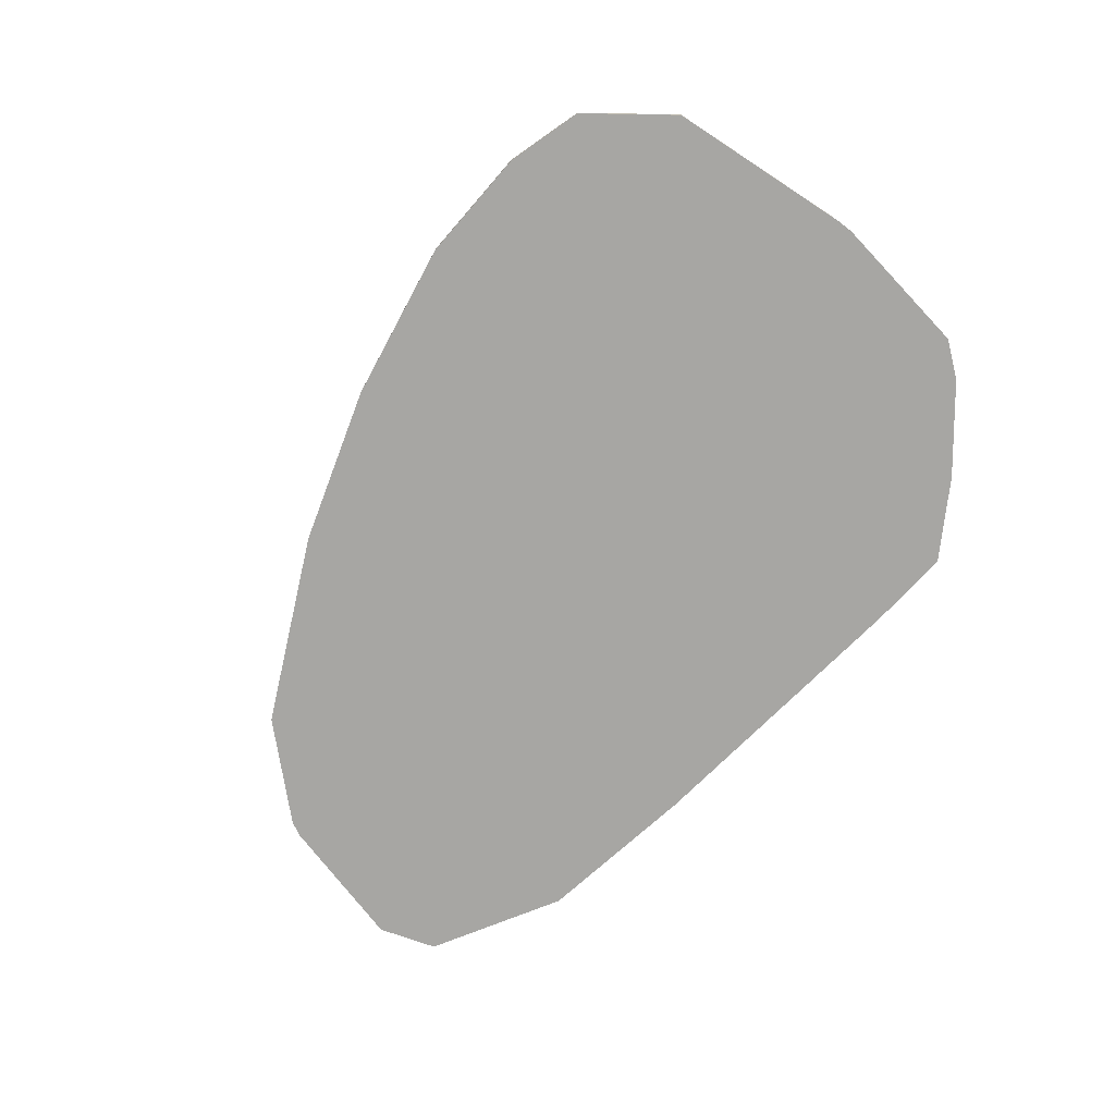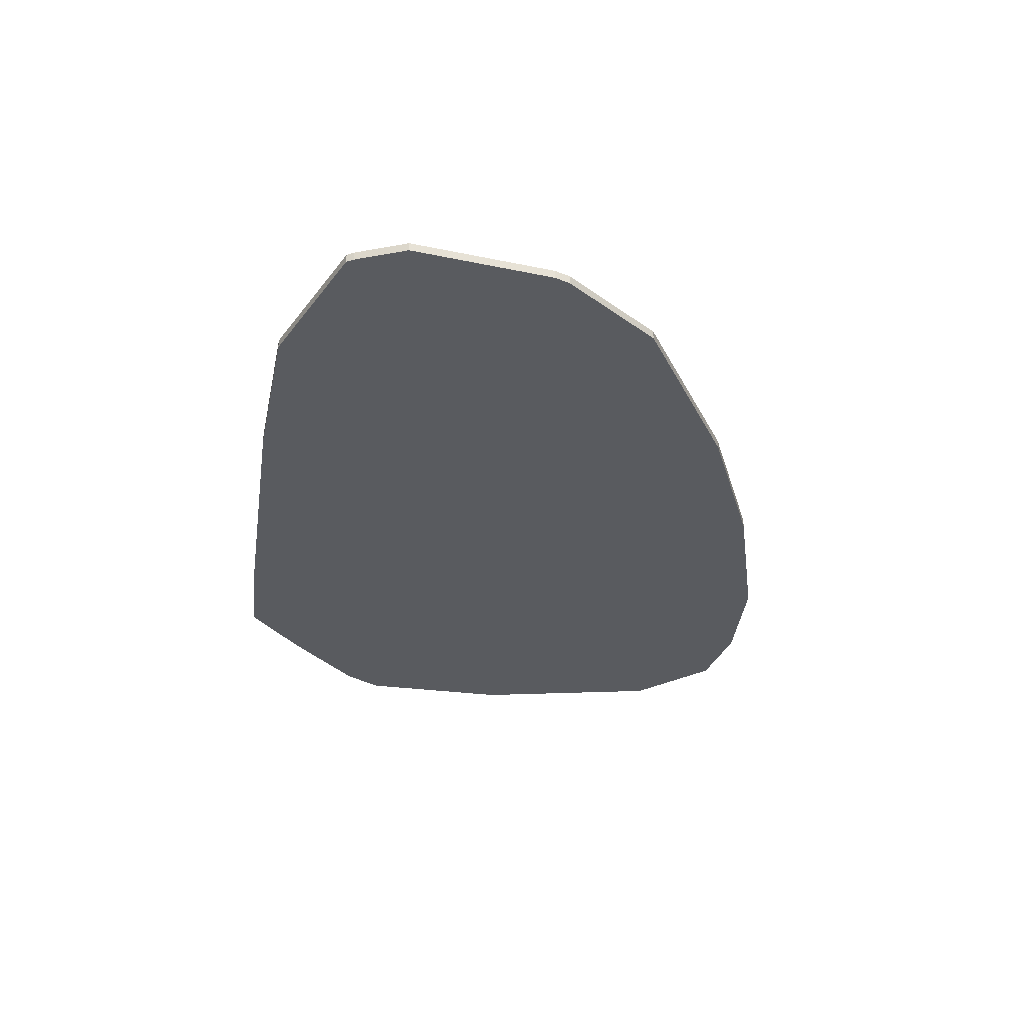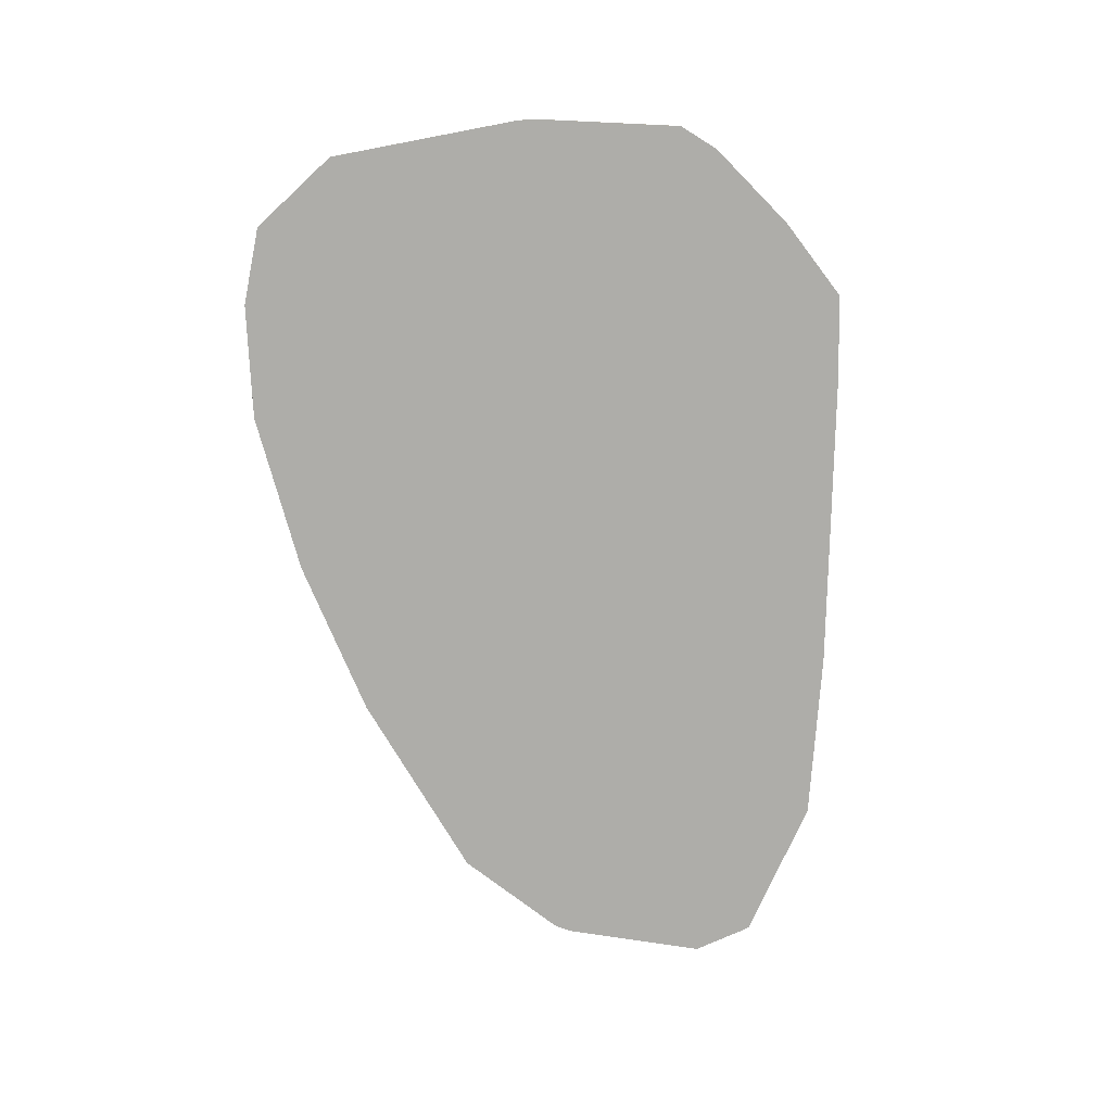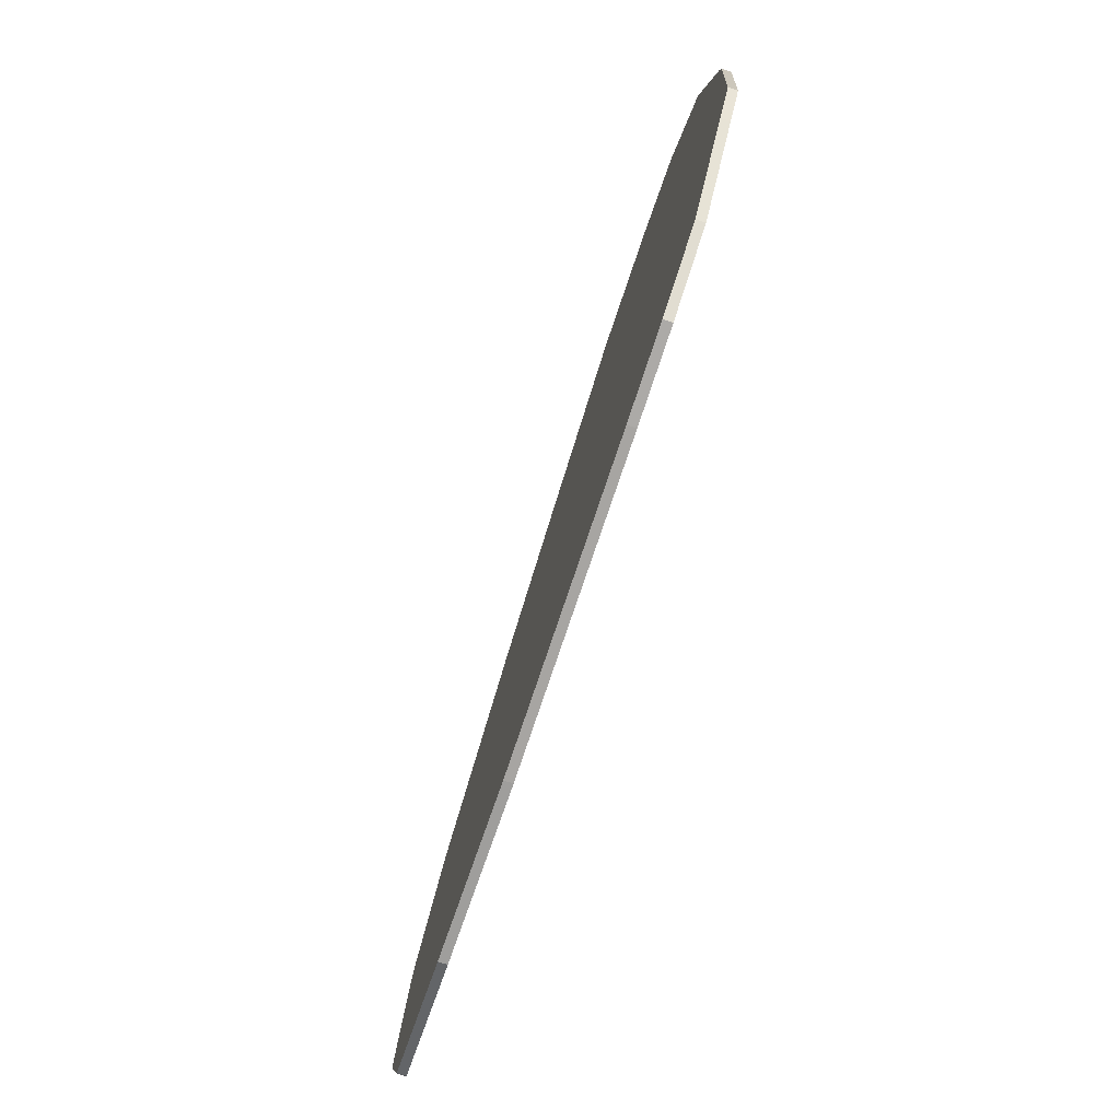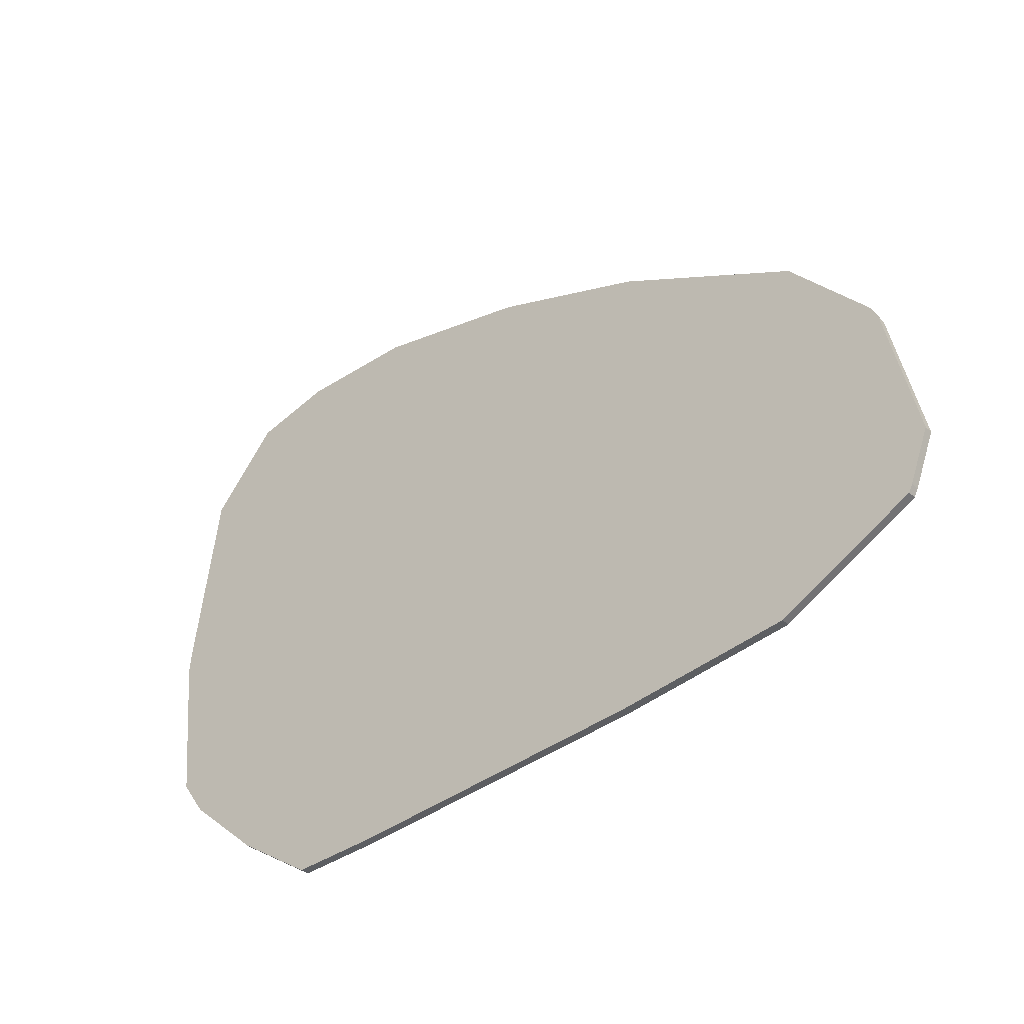
<metadata>
{"format":"obj","ext":"obj","renderer":"f3d","projection":"perspective","resolution":1024,"background":"white","views":[{"elev":-74.2,"azim":49.2,"up":"+Y"},{"elev":-32.7,"azim":-94.4,"up":"+Y"},{"elev":-77.1,"azim":93.1,"up":"+Y"},{"elev":-78.2,"azim":71.6,"up":"+Z"},{"elev":-37.0,"azim":-140.2,"up":"+Z"}]}
</metadata>
<code>
o door_lf_ok
v 1.348 0.02538 -0.6666
v -1.725 0.01657 0.3967
v -1.844 0.01628 -0.1707
v -1.767 0.02184 -0.3802
v -1.752 0.02167 -0.4088
v -1.212 0.01136 -0.6827
v -0.5261 0.01618 -0.7704
v 0.6987 0.01463 -0.8617
v 1.041 0.01363 -0.8742
v 1.663 0.01665 -0.3873
v 1.764 0.01801 -0.2441
v 1.825 0.01859 0.3609
v 1.821 0.01773 0.4325
v 1.718 0.01895 1.197
v 1.451 0.01698 1.517
v 1.134 0.01508 1.598
v 0.6574 0.01254 1.6
v -0.000703 0.01514 1.455
v -0.6355 0.01532 1.224
v -1.379 0.01636 0.8317
v -1.698 0.01667 0.4576
v 1.348 -0.009778 -0.6666
v -1.725 -0.01859 0.3967
v -1.844 -0.01888 -0.1707
v -1.767 -0.01332 -0.3802
v -1.752 -0.01349 -0.4088
v -1.212 -0.0238 -0.6827
v -0.5261 -0.01897 -0.7704
v 0.6987 -0.02053 -0.8617
v 1.041 -0.02153 -0.8742
v 1.663 -0.0185 -0.3873
v 1.764 -0.01715 -0.2441
v 1.825 -0.01657 0.3609
v 1.821 -0.01742 0.4325
v 1.718 -0.01621 1.197
v 1.451 -0.01818 1.517
v 1.134 -0.02008 1.598
v 0.6574 -0.02262 1.6
v -0.000703 -0.02002 1.455
v -0.6355 -0.01984 1.224
v -1.379 -0.0188 0.8317
v -1.698 -0.01849 0.4576
f 5 6 7 8 9 1 10 11 12 13 14 15 16 17 18 19 20 21 2 3 4
f 26 25 24 23 42 41 40 39 38 37 36 35 34 33 32 31 22 30 29 28 27
f 11 10 31 32
f 20 19 40 41
f 19 18 39 40
f 12 11 32 33
f 21 20 41 42
f 18 17 38 39
f 4 3 24 25
f 2 21 42 23
f 17 16 37 38
f 14 13 34 35
f 16 15 36 37
f 13 12 33 34
f 6 5 26 27
f 15 14 35 36
f 9 8 29 30
f 5 4 25 26
f 10 1 22 31
f 7 6 27 28
f 3 2 23 24
f 1 9 30 22
f 8 7 28 29

</code>
